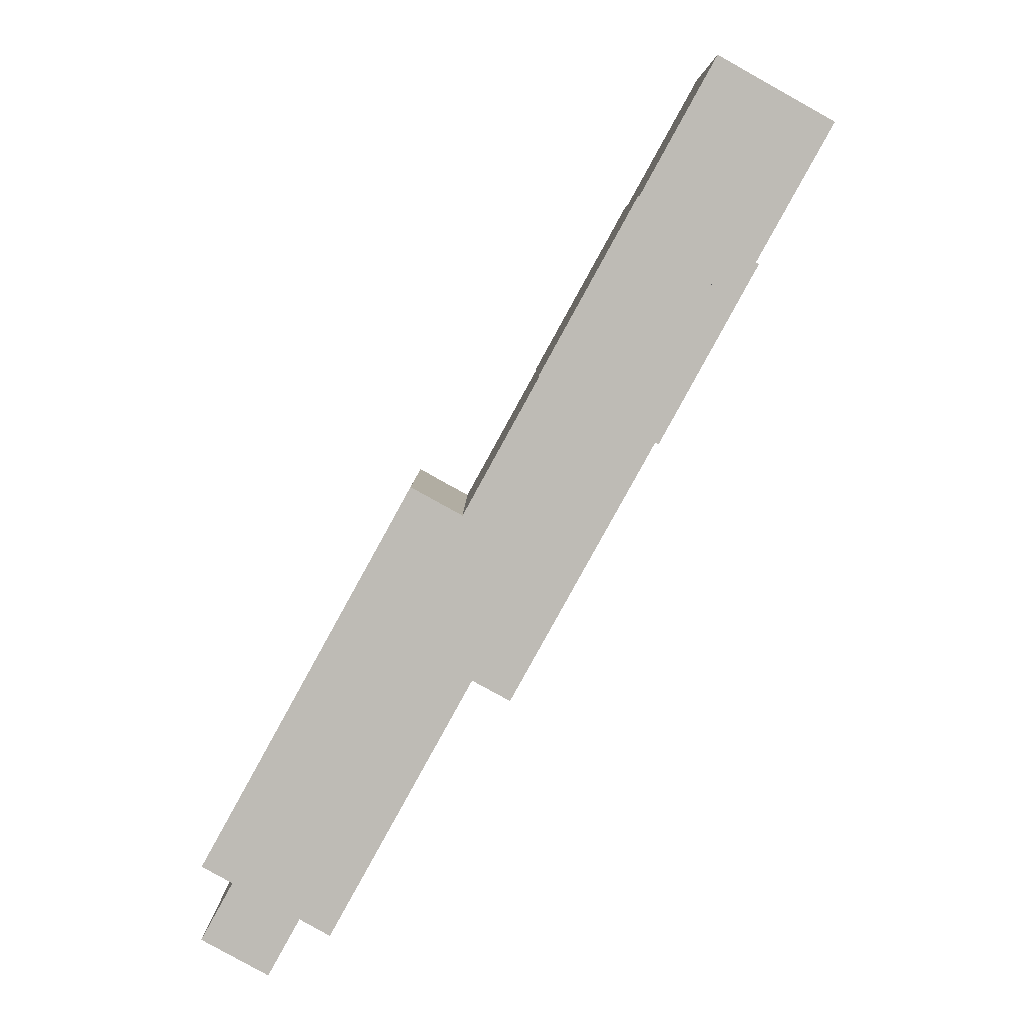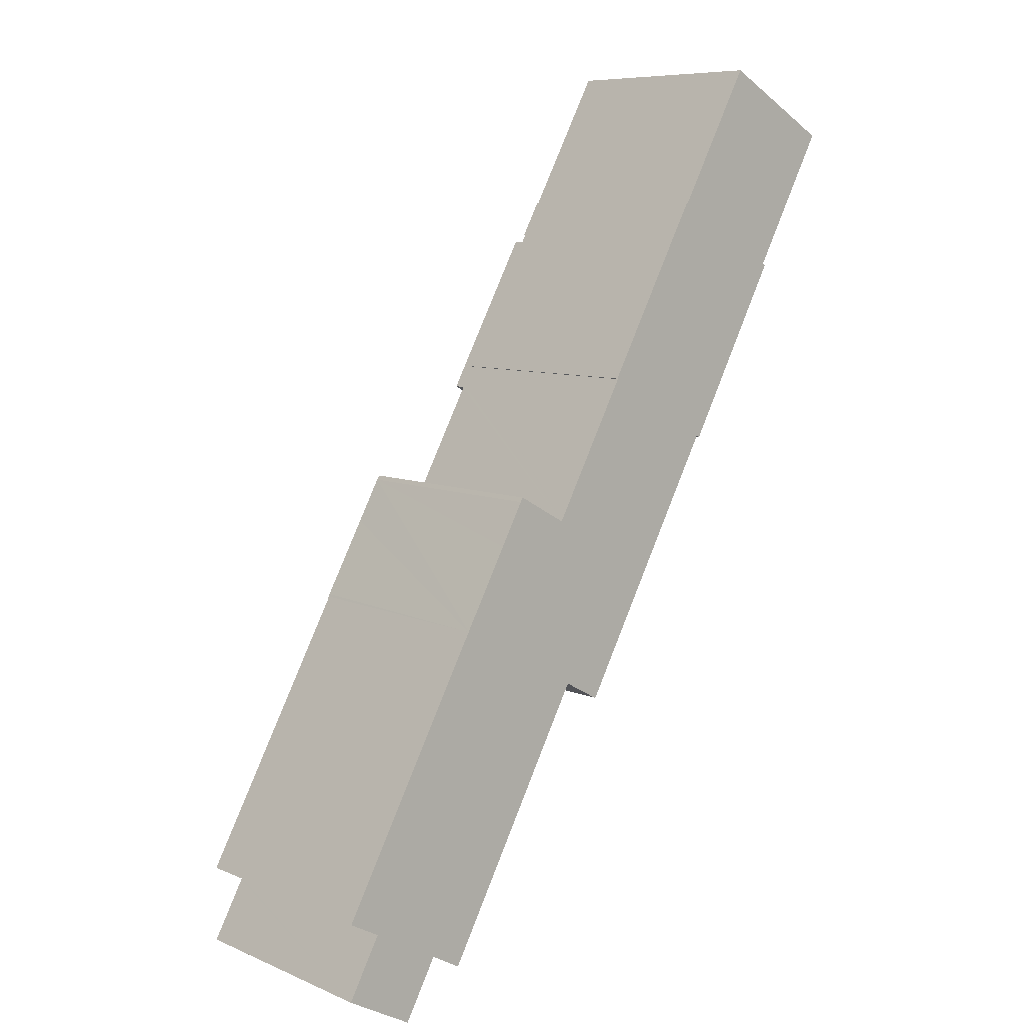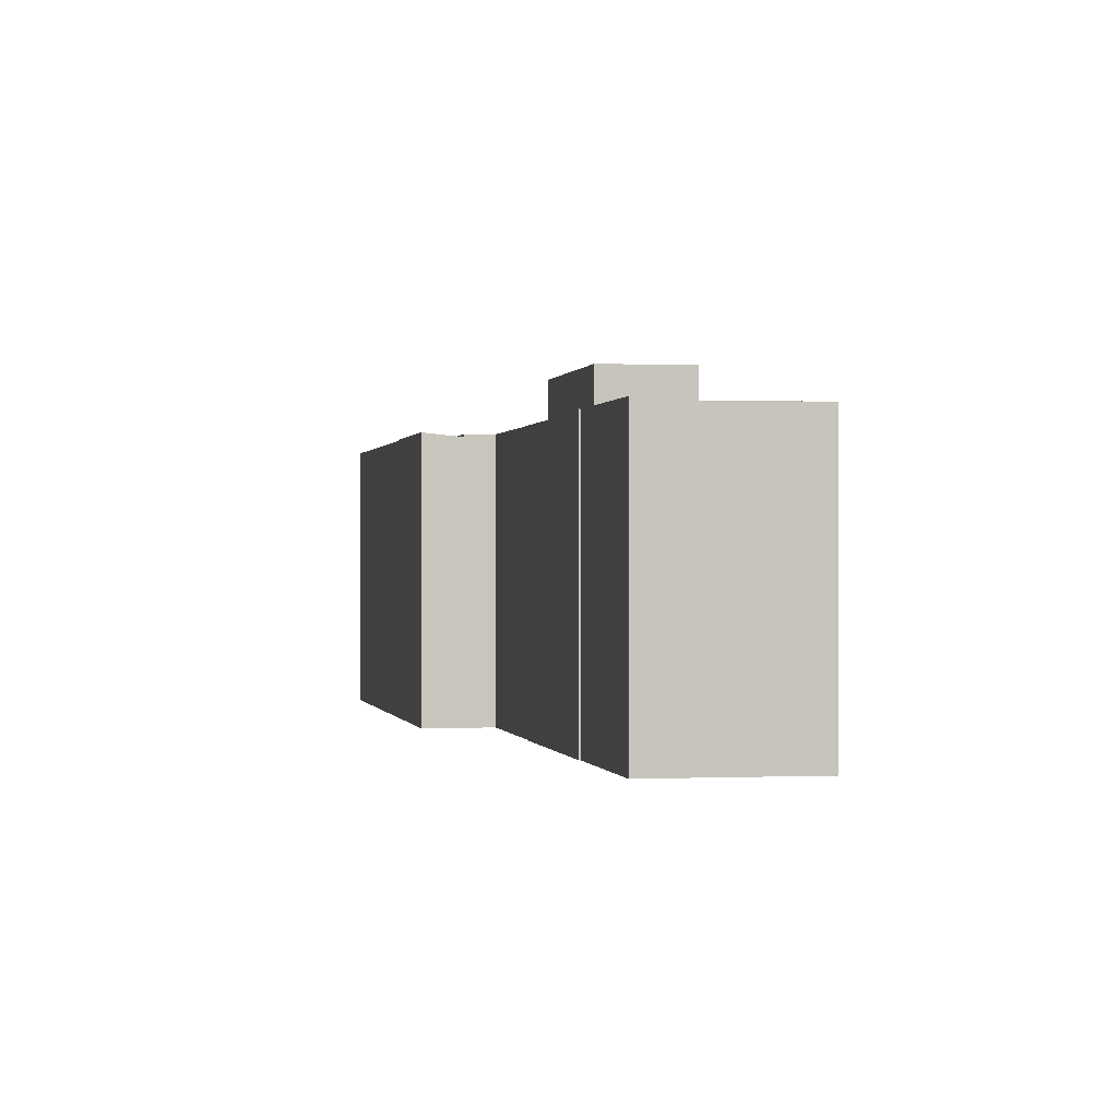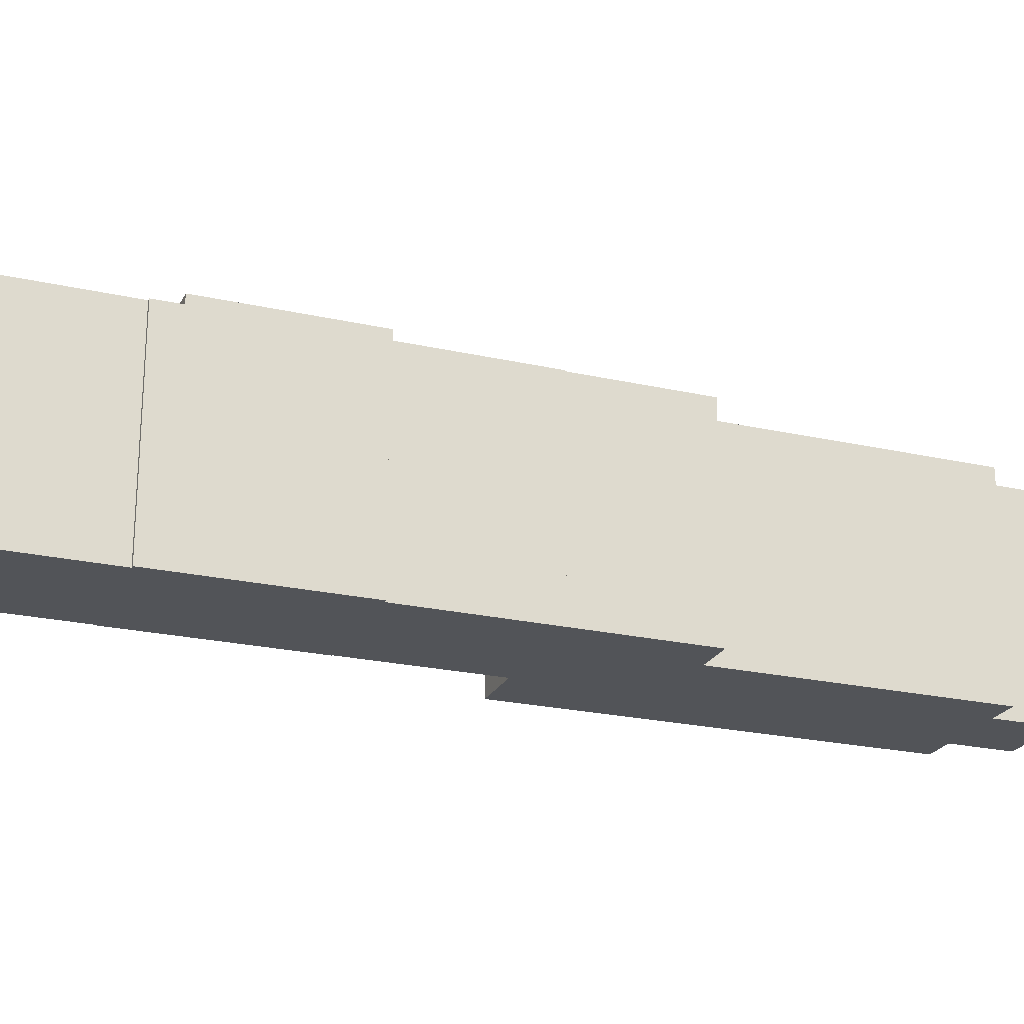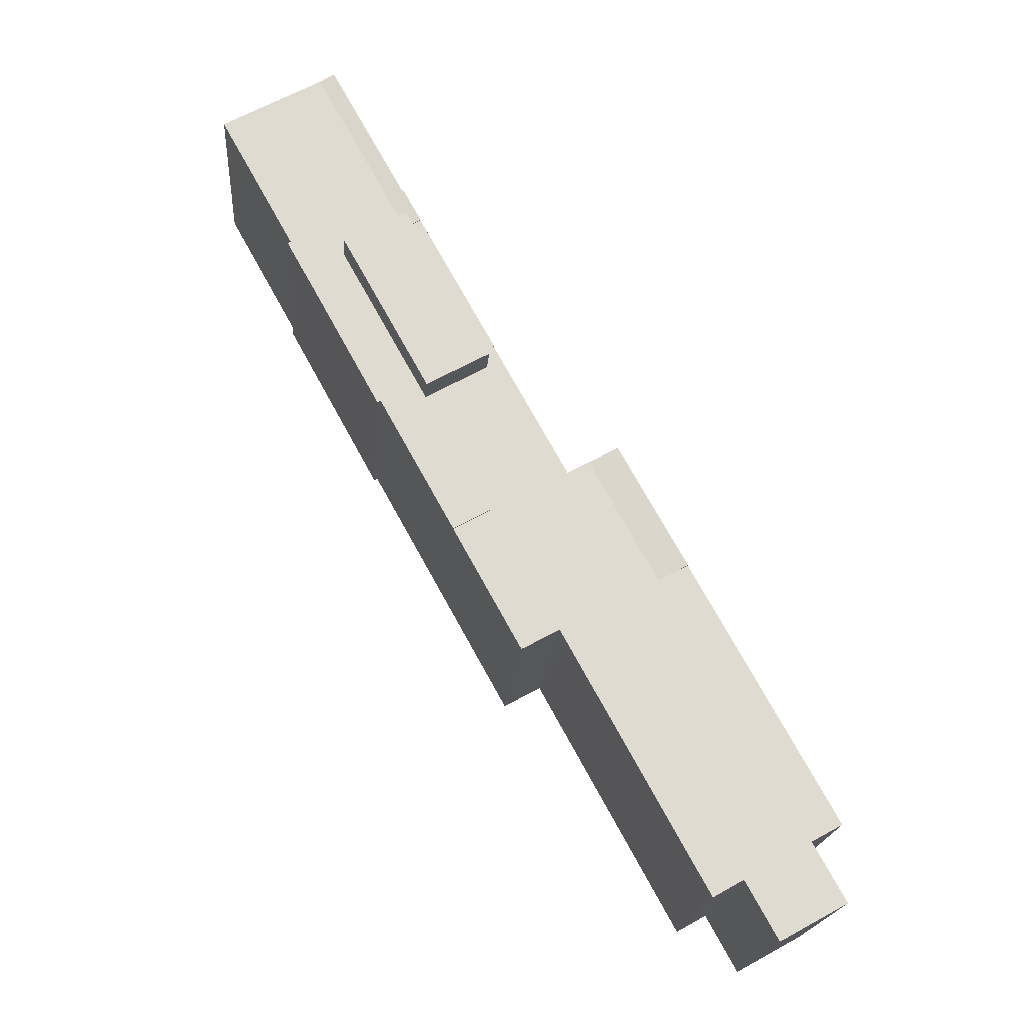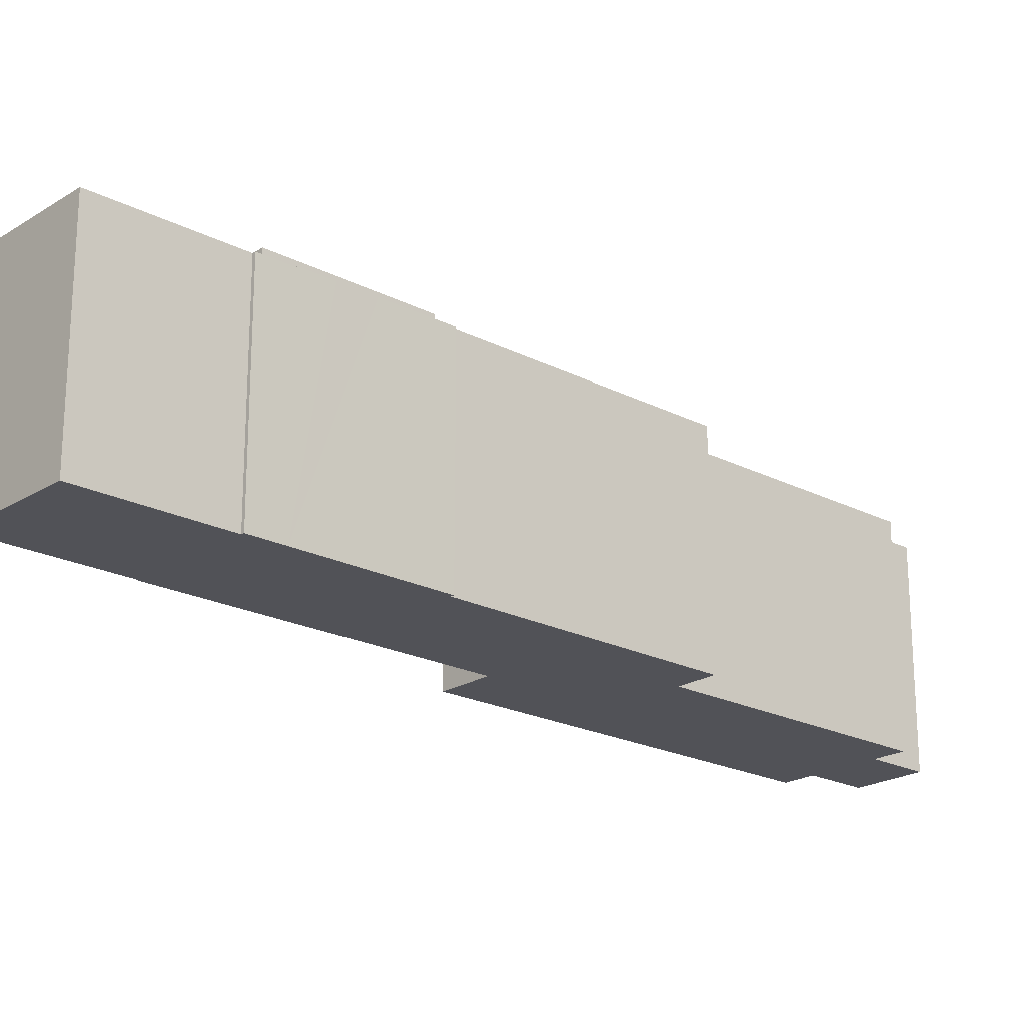
<metadata>
{"format":"obj","ext":"obj","renderer":"f3d","projection":"perspective","resolution":1024,"background":"white","views":[{"elev":5.6,"azim":-0.0,"up":"+Z"},{"elev":8.1,"azim":-40.9,"up":"+Z"},{"elev":0.1,"azim":18.7,"up":"+Y"},{"elev":-23.1,"azim":97.9,"up":"+Y"},{"elev":-19.4,"azim":175.7,"up":"+Z"},{"elev":-21.4,"azim":76.8,"up":"+Y"}]}
</metadata>
<code>
v  16.21 25.5 37.38
v  17.12 25.38 36.51
v  16.05 25.5 37.09
v  19.35 25.13 35.29
v  26.94 25.13 49.04
v  16.35 25.5 37.65
v  20.85 25.5 45.77
v  23.4 25.5 50.38
v  23.67 25.5 50.85
v  23.4 -3.085e-15 50.38
v  23.67 -3.114e-15 50.85
v  16.05 -2.271e-15 37.09
v  20.85 -2.802e-15 45.77
v  16.21 -2.289e-15 37.38
v  16.35 -2.306e-15 37.65
v  26.94 -3.003e-15 49.04
v  19.35 -2.161e-15 35.29
v  17.12 -2.236e-15 36.51
v  3.919 25.38 -2.16
v  10.95 25.38 2.209
v  7.45 25.38 -4.105
v  2.146 25.38 -1.182
v  0 25.38 1.554e-15
v  3.486 25.38 6.32
v  11.02 25.38 2.337
v  13.91 25.38 0.705
v  29.58 25.38 27.94
v  14.4 25.38 0.432
v  3.569 25.38 6.471
v  3.47 25.38 6.526
v  0.164 25.38 8.344
v  16.05 25.38 37.09
v  30.32 25.38 29.29
v  19.35 25.38 35.29
v  30.37 25.38 29.37
v  34.32 25.38 27.22
v  42.12 25.38 40.71
v  34.57 25.38 27.1
v  33.96 25.38 27.41
v  30.45 25.38 29.33
v  30.42 25.38 29.35
v  29.35 25.38 47.71
v  29.18 25.38 47.8
v  26.94 25.38 49.04
v  38.01 25.38 43.01
v  45.4 25.38 56.38
v  29.38 25.38 47.76
v  29.42 25.38 47.83
v  36.38 25.38 60.45
v  38.44 25.38 60.28
v  36.57 25.38 60.79
v  36.8 25.38 61.2
v  48.03 25.38 77.62
v  37.74 25.38 62.91
v  37.66 25.38 62.96
v  47.74 25.38 77.79
v  46.29 25.38 78.6
v  37.66 -3.855e-15 62.96
v  46.29 -4.813e-15 78.6
v  0 0 0
v  3.569 -3.962e-16 6.471
v  3.486 -3.87e-16 6.32
v  0.164 -5.109e-16 8.344
v  29.35 -2.921e-15 47.71
v  29.38 -2.924e-15 47.76
v  36.8 -3.747e-15 61.2
v  37.74 -3.852e-15 62.91
v  29.42 -2.929e-15 47.83
v  36.38 -3.702e-15 60.45
v  36.57 -3.722e-15 60.79
v  34.57 -1.659e-15 27.1
v  33.96 -1.678e-15 27.41
v  34.32 -1.667e-15 27.22
v  30.45 -1.796e-15 29.33
v  30.37 -1.799e-15 29.37
v  30.42 -1.797e-15 29.35
v  14.4 -2.645e-17 0.432
v  11.02 -1.431e-16 2.337
v  13.91 -4.317e-17 0.705
v  7.45 2.514e-16 -4.105
v  3.919 1.323e-16 -2.16
v  2.146 7.238e-17 -1.182
v  3.47 -3.996e-16 6.526
v  48.03 -4.753e-15 77.62
v  47.74 -4.763e-15 77.79
v  38.44 -3.691e-15 60.28
v  45.4 -3.452e-15 56.38
v  38.01 -2.634e-15 43.01
v  42.12 -2.493e-15 40.71
v  29.18 -2.927e-15 47.8
v  30.32 -1.793e-15 29.29
v  29.58 -1.711e-15 27.94
v  10.95 -1.353e-16 2.209
v  59.43 25.35 71.23
v  61.23 25.35 75.31
v  61.56 25.35 75.11
v  65.45 25.35 92.64
v  69.56 25.35 90.33
v  58.49 25.34 96.54
v  54.99 25.35 73.72
v  48.03 25.34 77.62
v  48.4 25.59 82.41
v  48.52 25.58 82.34
v  46.29 25.59 78.6
v  53.2 25.58 90.82
v  53.33 25.58 91.06
v  56.86 25.58 97.45
v  48.52 -5.042e-15 82.34
v  56.86 -5.967e-15 97.45
v  53.2 -5.561e-15 90.82
v  53.33 -5.576e-15 91.06
v  48.4 -5.046e-15 82.41
v  65.45 -5.672e-15 92.64
v  69.56 -5.531e-15 90.33
v  58.49 -5.911e-15 96.54
v  61.23 -4.611e-15 75.31
v  61.56 -4.599e-15 75.11
v  59.43 -4.362e-15 71.23
v  54.99 -4.514e-15 73.72
v  57.4 25.49 67.53
v  54.99 25.49 73.72
v  59.43 25.49 71.23
v  45.4 25.49 56.38
v  55.13 25.49 63.4
v  55 25.49 63.18
v  50.44 25.49 55.73
v  50.8 25.49 55.53
v  42.12 25.49 40.71
v  38.01 25.49 43.01
v  57.4 -4.135e-15 67.53
v  50.8 -3.4e-15 55.53
v  55 -3.868e-15 63.18
v  55.13 -3.882e-15 63.4
v  50.44 -3.412e-15 55.73
v  38.44 29.18 60.28
v  54.99 29.18 73.72
v  45.4 29.18 56.38
v  48.03 29.18 77.62
g defaultobject
f 1 2 3
f 2 1 4
f 4 1 5
f 5 1 6
f 5 6 7
f 5 7 8
f 5 8 9
f 10 9 8
f 9 10 11
f 12 1 3
f 1 12 6
f 6 12 7
f 7 12 8
f 8 12 13
f 8 13 10
f 13 12 14
f 13 14 15
f 11 5 9
f 5 11 16
f 16 4 5
f 4 16 17
f 17 2 4
f 2 17 3
f 3 17 12
f 12 17 18
f 16 18 17
f 18 16 12
f 12 16 14
f 14 16 15
f 15 16 13
f 13 16 10
f 10 16 11
f 19 20 21
f 20 19 22
f 20 22 23
f 20 23 24
f 20 24 25
f 26 27 28
f 27 26 25
f 27 25 24
f 27 24 29
f 27 29 30
f 27 30 31
f 27 31 32
f 27 32 33
f 33 32 34
f 33 34 35
f 34 32 2
f 36 37 38
f 37 36 39
f 37 39 40
f 37 40 41
f 37 41 35
f 37 35 34
f 37 34 42
f 42 34 43
f 43 34 44
f 37 42 45
f 42 46 45
f 46 42 47
f 46 47 48
f 46 48 49
f 46 49 50
f 50 49 51
f 50 51 52
f 50 52 53
f 53 52 54
f 53 54 55
f 53 55 56
f 56 55 57
f 58 57 55
f 57 58 59
f 60 24 23
f 24 60 29
f 29 60 61
f 61 60 62
f 63 32 31
f 32 63 12
f 17 44 34
f 44 17 16
f 64 47 42
f 47 64 48
f 48 64 49
f 49 64 51
f 51 64 52
f 52 64 54
f 54 64 65
f 54 65 66
f 54 66 67
f 66 65 68
f 66 68 69
f 66 69 70
f 67 55 54
f 55 67 58
f 71 36 38
f 36 71 39
f 39 71 72
f 72 71 73
f 72 40 39
f 40 72 41
f 41 72 35
f 35 72 74
f 35 74 75
f 75 74 76
f 77 26 28
f 26 77 25
f 25 77 78
f 78 77 79
f 80 19 21
f 19 80 22
f 22 80 23
f 23 80 81
f 23 81 60
f 60 81 82
f 61 30 29
f 30 61 31
f 31 61 63
f 63 61 83
f 59 56 57
f 56 59 53
f 53 59 84
f 84 59 85
f 86 46 50
f 46 86 87
f 88 37 45
f 37 88 89
f 12 2 32
f 2 12 34
f 34 12 17
f 17 12 18
f 16 43 44
f 43 16 42
f 42 16 64
f 64 16 90
f 84 50 53
f 50 84 86
f 87 45 46
f 45 87 88
f 89 38 37
f 38 89 71
f 75 33 35
f 33 75 27
f 27 75 28
f 28 75 77
f 77 75 91
f 77 91 92
f 78 20 25
f 20 78 21
f 21 78 80
f 80 78 93
f 82 62 60
f 62 82 81
f 62 81 80
f 62 80 93
f 62 93 61
f 83 12 63
f 12 83 61
f 12 61 93
f 12 93 78
f 12 78 79
f 12 79 77
f 12 77 92
f 12 92 91
f 12 91 18
f 18 91 17
f 17 91 16
f 16 91 75
f 16 75 76
f 16 76 74
f 16 74 72
f 16 72 73
f 16 73 71
f 16 71 90
f 90 71 64
f 64 71 89
f 64 89 65
f 65 89 68
f 68 89 88
f 88 69 68
f 69 88 87
f 69 87 70
f 70 87 66
f 66 87 86
f 86 67 66
f 67 86 84
f 67 84 58
f 58 84 85
f 58 85 59
f 94 95 96
f 95 97 98
f 97 95 99
f 99 95 94
f 99 94 100
f 99 100 101
f 102 103 104
f 56 99 101
f 99 56 104
f 99 104 103
f 99 103 105
f 99 105 106
f 99 106 107
f 108 105 103
f 105 108 106
f 106 108 107
f 107 108 109
f 109 108 110
f 109 110 111
f 59 102 104
f 102 59 112
f 109 99 107
f 99 109 97
f 97 109 98
f 98 109 113
f 98 113 114
f 113 109 115
f 116 96 95
f 96 116 117
f 112 103 102
f 103 112 108
f 114 95 98
f 95 114 116
f 117 94 96
f 94 117 118
f 118 100 94
f 100 118 101
f 101 118 56
f 56 118 104
f 104 118 85
f 104 85 59
f 85 118 119
f 85 119 84
f 113 108 114
f 108 113 110
f 110 113 115
f 110 115 111
f 111 115 109
f 117 119 118
f 119 117 116
f 119 116 114
f 119 114 84
f 84 114 85
f 85 114 59
f 59 114 108
f 59 108 112
f 120 121 122
f 121 120 123
f 123 120 124
f 123 124 125
f 123 125 126
f 126 125 127
f 123 126 128
f 123 128 129
f 123 119 121
f 119 123 129
f 119 129 87
f 87 129 88
f 119 122 121
f 122 119 118
f 118 120 122
f 120 118 124
f 124 118 125
f 125 118 127
f 127 118 130
f 127 130 131
f 131 130 132
f 132 130 133
f 134 128 126
f 128 134 89
f 131 126 127
f 126 131 134
f 89 129 128
f 129 89 88
f 87 118 119
f 118 87 130
f 130 87 133
f 133 87 132
f 132 87 134
f 134 87 89
f 89 87 88
f 131 132 134
f 135 136 137
f 136 135 138
f 86 138 135
f 138 86 84
f 84 136 138
f 136 84 119
f 119 137 136
f 137 119 87
f 87 135 137
f 135 87 86
f 86 119 84
f 119 86 87

</code>
